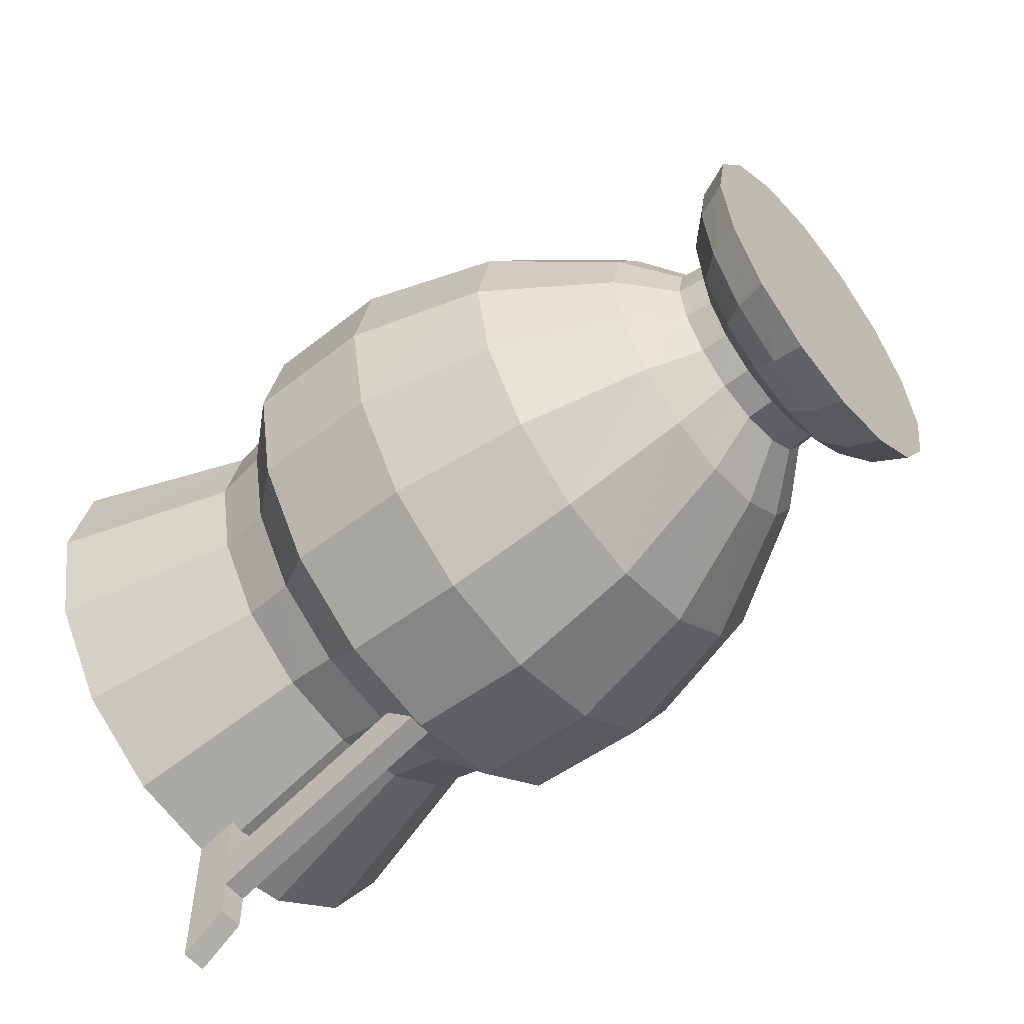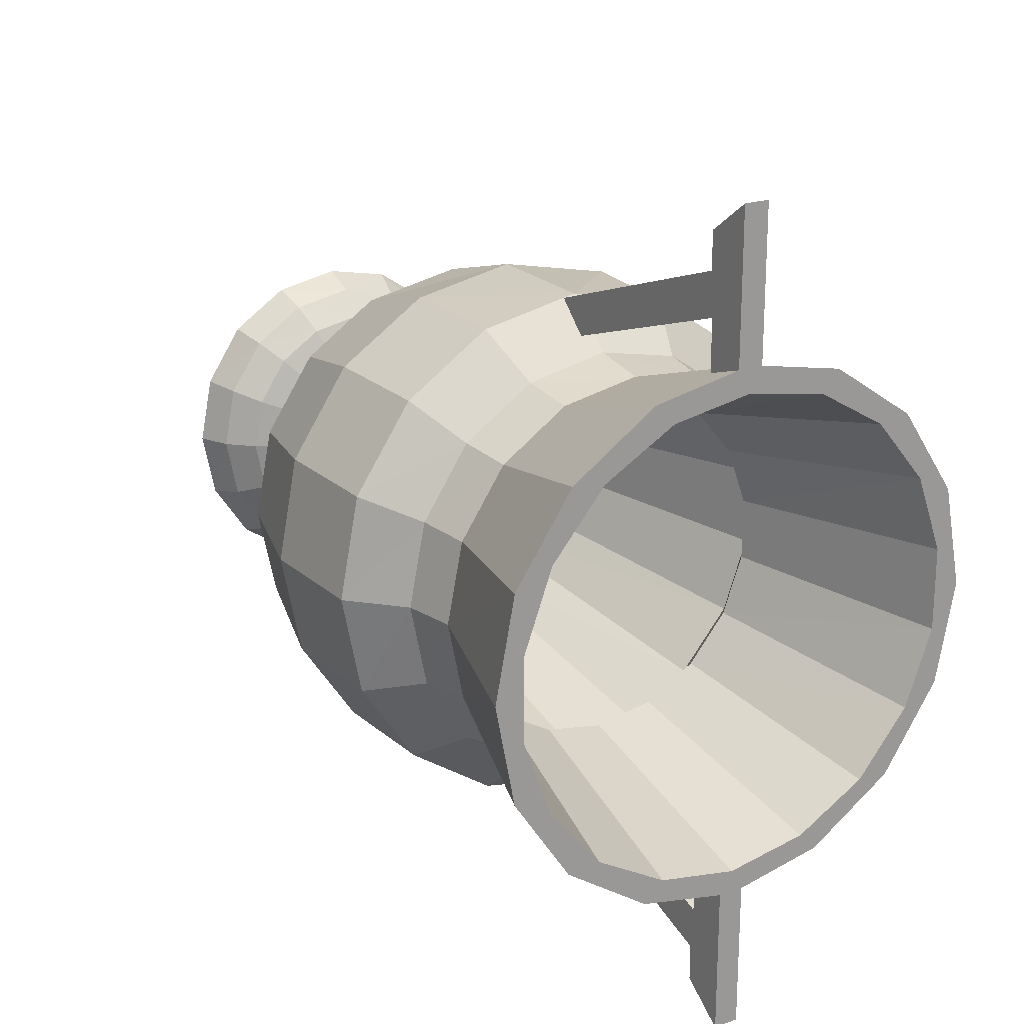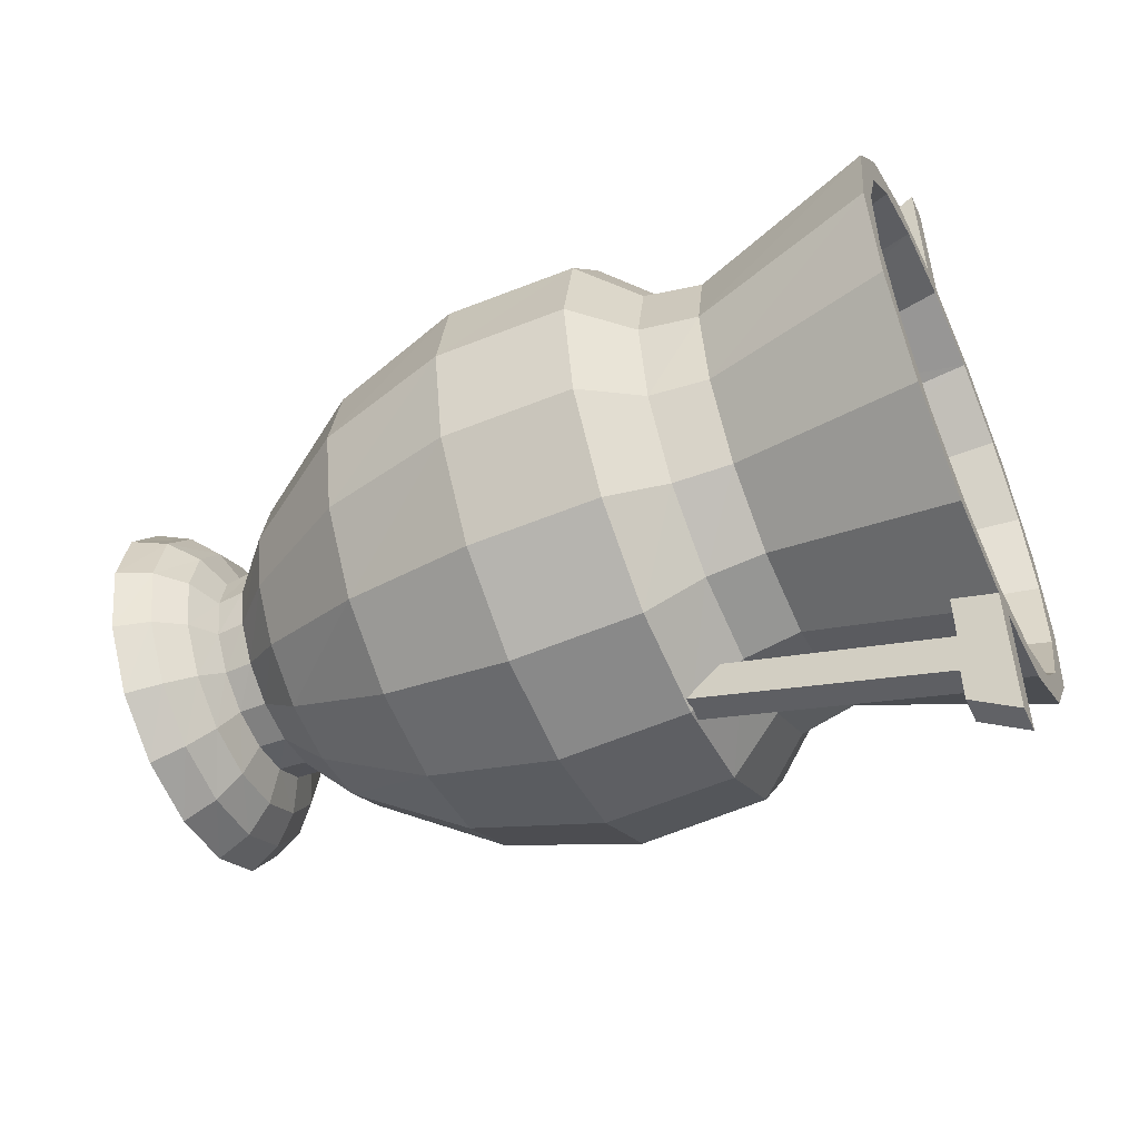
<metadata>
{"format":"obj","ext":"obj","renderer":"f3d","projection":"perspective","resolution":1024,"background":"white","views":[{"elev":-55.3,"azim":-51.4,"up":"+Z"},{"elev":20.7,"azim":147.9,"up":"+Z"},{"elev":-53.0,"azim":114.3,"up":"+Z"}]}
</metadata>
<code>
o m542
v 0.3332 0.9386 0.8057
v 0.3332 0.025 0.7007
v 0.4509 0.9386 0.7828
v 0.4103 0.025 0.6854
v 0.55 0.9386 0.7159
v 0.4763 0.025 0.6414
v 0.6168 0.9386 0.6168
v 0.5195 0.025 0.5762
v 0.6397 0.9386 0.4992
v 0.5347 0.025 0.4992
v 0.6168 0.9386 0.3823
v 0.5195 0.025 0.4221
v 0.55 0.9386 0.2824
v 0.4763 0.025 0.3569
v 0.4509 0.9386 0.2164
v 0.4103 0.025 0.3137
v 0.3332 0.9386 0.1926
v 0.3332 0.025 0.2985
v 0.2164 0.9386 0.2164
v 0.257 0.025 0.3137
v 0.1173 0.9386 0.2824
v 0.191 0.025 0.3569
v 0.0504 0.9386 0.3823
v 0.1478 0.025 0.4221
v 0.02754 0.9386 0.4992
v 0.1325 0.025 0.4992
v 0.0504 0.9386 0.6168
v 0.1478 0.025 0.5762
v 0.1173 0.9386 0.7159
v 0.191 0.025 0.6414
v 0.2164 0.9386 0.7828
v 0.257 0.025 0.6854
v 0.2375 0.9386 0.2384
v 0.1545 0.9386 0.2858
v 0.09274 0.9386 0.3603
v 0.05971 0.9386 0.45
v 0.05971 0.9386 0.5466
v 0.09274 0.9386 0.6372
v 0.1545 0.9386 0.7108
v 0.2375 0.9386 0.7591
v 0.4272 0.9386 0.7591
v 0.3332 0.9386 0.7752
v 0.511 0.9386 0.7108
v 0.5728 0.9386 0.6372
v 0.6058 0.9386 0.5466
v 0.6058 0.9386 0.45
v 0.5728 0.9386 0.3603
v 0.511 0.9386 0.2858
v 0.4272 0.9386 0.2384
v 0.3332 0.9386 0.2214
v 0.3324 0.2189 0.3408
v 0.279 0.2189 0.3501
v 0.2307 0.2189 0.3772
v 0.196 0.2189 0.4196
v 0.1774 0.2189 0.4712
v 0.1774 0.2189 0.5262
v 0.196 0.2189 0.577
v 0.2307 0.2189 0.6194
v 0.279 0.2189 0.6473
v 0.3324 0.2189 0.6566
v 0.3865 0.2189 0.6473
v 0.434 0.2189 0.6194
v 0.4695 0.2189 0.577
v 0.4881 0.2189 0.5262
v 0.4881 0.2189 0.4712
v 0.4695 0.2189 0.4196
v 0.434 0.2189 0.3772
v 0.3865 0.2189 0.3501
v 0.3324 0.6143 0.2367
v 0.2434 0.6143 0.2528
v 0.1647 0.6143 0.2976
v 0.1054 0.6143 0.3679
v 0.07495 0.6143 0.4526
v 0.07495 0.6143 0.544
v 0.1054 0.6143 0.6295
v 0.1647 0.6143 0.699
v 0.2434 0.6143 0.7447
v 0.3324 0.6143 0.7608
v 0.4221 0.6143 0.7447
v 0.5008 0.6143 0.699
v 0.5593 0.6143 0.6295
v 0.5906 0.6143 0.544
v 0.5906 0.6143 0.4526
v 0.5593 0.6143 0.3679
v 0.5008 0.6143 0.2976
v 0.4221 0.6143 0.2528
v 0.3324 0.6744 0.2909
v 0.2612 0.6744 0.3036
v 0.1994 0.6744 0.3391
v 0.1529 0.6744 0.395
v 0.1283 0.6744 0.4627
v 0.1283 0.6744 0.5347
v 0.1529 0.6744 0.6025
v 0.1994 0.6744 0.6575
v 0.2612 0.6744 0.6939
v 0.3324 0.6744 0.7066
v 0.4035 0.6744 0.6939
v 0.4661 0.6744 0.6575
v 0.5127 0.6744 0.6025
v 0.5373 0.6744 0.5347
v 0.5373 0.6744 0.4627
v 0.5127 0.6744 0.395
v 0.4661 0.6744 0.3391
v 0.4035 0.6744 0.3036
v 0.3332 0.7354 0.7396
v 0.3332 0.6727 0.7515
v 0.3332 0.6135 0.8057
v 0.3332 0.4695 0.8082
v 0.3332 0.3442 0.7743
v 0.3332 0.2316 0.71
v 0.3332 0.1402 0.6194
v 0.3332 0.1088 0.6168
v 0.3332 0.09189 0.6541
v 0.3332 0.0631 0.6837
v 0.4255 0.7354 0.7218
v 0.4297 0.6727 0.732
v 0.4509 0.6135 0.782
v 0.4517 0.4695 0.7845
v 0.4348 0.3205 0.7439
v 0.4018 0.1918 0.6634
v 0.3798 0.1402 0.6109
v 0.3789 0.1088 0.6075
v 0.3933 0.09189 0.6422
v 0.4043 0.0631 0.6693
v 0.5034 0.7354 0.6693
v 0.5119 0.6727 0.677
v 0.55 0.6135 0.7159
v 0.5525 0.4695 0.7176
v 0.5203 0.3205 0.6863
v 0.4594 0.1918 0.6253
v 0.4187 0.1402 0.5847
v 0.417 0.1088 0.5821
v 0.4433 0.09189 0.6092
v 0.4636 0.0631 0.6295
v 0.5559 0.7354 0.5914
v 0.566 0.6727 0.5957
v 0.6168 0.6135 0.6168
v 0.6194 0.4695 0.6177
v 0.5779 0.3205 0.6008
v 0.4975 0.1918 0.5669
v 0.445 0.1402 0.5457
v 0.4424 0.1088 0.544
v 0.4771 0.09189 0.5584
v 0.5042 0.0631 0.5703
v 0.5745 0.7354 0.4992
v 0.5855 0.6727 0.4992
v 0.6397 0.6135 0.4992
v 0.6422 0.4695 0.4992
v 0.5982 0.3205 0.4992
v 0.511 0.1918 0.4992
v 0.4543 0.1402 0.4992
v 0.4509 0.1088 0.4992
v 0.489 0.09189 0.4992
v 0.5178 0.0631 0.4992
v 0.5559 0.7354 0.4077
v 0.566 0.6727 0.4026
v 0.6168 0.6135 0.3823
v 0.6194 0.4695 0.3815
v 0.5779 0.3205 0.3984
v 0.4975 0.1918 0.4314
v 0.445 0.1402 0.4534
v 0.4424 0.1088 0.4543
v 0.4771 0.09189 0.4399
v 0.5042 0.0631 0.4289
v 0.5034 0.7354 0.329
v 0.5119 0.6727 0.3213
v 0.55 0.6135 0.2832
v 0.5525 0.4695 0.2807
v 0.5203 0.3205 0.312
v 0.4594 0.1918 0.3738
v 0.4187 0.1402 0.4145
v 0.417 0.1088 0.4162
v 0.4433 0.09189 0.3899
v 0.4636 0.0631 0.3688
v 0.4255 0.7354 0.2773
v 0.4297 0.6727 0.2672
v 0.4509 0.6135 0.2164
v 0.4517 0.4695 0.2138
v 0.4348 0.3205 0.2553
v 0.4018 0.1918 0.3349
v 0.3798 0.1402 0.3882
v 0.3789 0.1088 0.3908
v 0.3933 0.09189 0.3561
v 0.4043 0.0631 0.329
v 0.3332 0.7354 0.2587
v 0.3332 0.6727 0.2477
v 0.3332 0.6135 0.1935
v 0.3332 0.4695 0.1901
v 0.3332 0.3205 0.235
v 0.3332 0.1918 0.3222
v 0.3332 0.1402 0.3789
v 0.3332 0.1088 0.3815
v 0.3332 0.09189 0.3442
v 0.3332 0.0631 0.3154
v 0.2418 0.7354 0.2773
v 0.2375 0.6727 0.2672
v 0.2164 0.6135 0.2164
v 0.2155 0.4695 0.2138
v 0.2324 0.3205 0.2553
v 0.2655 0.1918 0.3349
v 0.2875 0.1402 0.3882
v 0.2883 0.1088 0.3908
v 0.2739 0.09189 0.3561
v 0.2629 0.0631 0.329
v 0.1639 0.7354 0.329
v 0.1554 0.6727 0.3213
v 0.1173 0.6135 0.2832
v 0.1148 0.4695 0.2807
v 0.1469 0.3205 0.312
v 0.2079 0.1918 0.3738
v 0.2485 0.1402 0.4145
v 0.2502 0.1088 0.4162
v 0.224 0.09189 0.3899
v 0.2037 0.0631 0.3688
v 0.1114 0.7354 0.4077
v 0.1012 0.6727 0.4026
v 0.0504 0.6135 0.3823
v 0.04786 0.4695 0.3815
v 0.08935 0.3205 0.3984
v 0.1698 0.1918 0.4314
v 0.2223 0.1402 0.4534
v 0.2248 0.1088 0.4543
v 0.1901 0.09189 0.4399
v 0.163 0.0631 0.4289
v 0.09274 0.7354 0.4992
v 0.08173 0.6727 0.4992
v 0.02754 0.6135 0.4992
v 0.025 0.4695 0.4992
v 0.06903 0.3205 0.4992
v 0.1562 0.1918 0.4992
v 0.213 0.1402 0.4992
v 0.2164 0.1088 0.4992
v 0.1783 0.09189 0.4992
v 0.1495 0.0631 0.4992
v 0.1114 0.7354 0.5914
v 0.1012 0.6727 0.5957
v 0.0504 0.6135 0.6168
v 0.04786 0.4695 0.6177
v 0.08935 0.3205 0.6008
v 0.1698 0.1918 0.5669
v 0.2223 0.1402 0.5457
v 0.2248 0.1088 0.544
v 0.1901 0.09189 0.5584
v 0.163 0.0631 0.5703
v 0.1639 0.7354 0.6693
v 0.1554 0.6727 0.677
v 0.1173 0.6135 0.7159
v 0.1148 0.4695 0.7176
v 0.1469 0.3205 0.6863
v 0.2079 0.1918 0.6253
v 0.2485 0.1402 0.5847
v 0.2502 0.1088 0.5821
v 0.224 0.09189 0.6092
v 0.2037 0.0631 0.6295
v 0.2418 0.7354 0.7218
v 0.2375 0.6727 0.732
v 0.2164 0.6135 0.782
v 0.2138 0.4941 0.7879
v 0.2324 0.3205 0.7439
v 0.2655 0.1918 0.6634
v 0.2875 0.1402 0.6109
v 0.2883 0.1088 0.6075
v 0.2782 0.09866 0.6329
v 0.2655 0.07241 0.6626
v 0.3188 0.6507 0.2333
v 0.3188 0.8912 0.1537
v 0.3188 0.8912 0.2155
v 0.3188 0.9386 0.1994
v 0.3188 0.9386 0.025
v 0.3188 0.8878 0.06225
v 0.3188 0.8878 0.1046
v 0.3188 0.6152 0.1969
v 0.3484 0.6507 0.2333
v 0.3484 0.8912 0.1537
v 0.3484 0.8912 0.2155
v 0.3484 0.9386 0.1994
v 0.3484 0.9386 0.025
v 0.3484 0.8878 0.06225
v 0.3484 0.8878 0.1046
v 0.3484 0.6152 0.1969
v 0.3188 0.6507 0.7676
v 0.3188 0.8912 0.8463
v 0.3188 0.8912 0.7836
v 0.3188 0.9386 0.7997
v 0.3188 0.9386 0.975
v 0.3188 0.8878 0.9377
v 0.3188 0.8878 0.8954
v 0.3188 0.6152 0.8031
v 0.3484 0.6507 0.7676
v 0.3484 0.8912 0.8463
v 0.3484 0.8912 0.7836
v 0.3484 0.9386 0.7997
v 0.3484 0.9386 0.975
v 0.3484 0.8878 0.9377
v 0.3484 0.8878 0.8954
v 0.3484 0.6152 0.8031
f 1 3 41
f 41 42 1
f 3 5 43
f 4 2 6
f 5 7 44
f 6 2 8
f 7 9 45
f 8 2 10
f 9 11 46
f 10 2 12
f 11 13 47
f 12 2 14
f 14 2 16
f 16 2 18
f 33 50 17
f 17 19 33
f 18 2 20
f 19 21 34
f 20 2 22
f 21 23 35
f 22 2 24
f 23 25 36
f 24 2 26
f 25 27 37
f 26 2 28
f 27 29 38
f 28 2 30
f 30 2 32
f 19 34 33
f 21 35 34
f 23 36 35
f 25 37 36
f 27 38 37
f 29 39 38
f 29 31 39
f 39 31 40
f 31 1 40
f 40 1 42
f 3 43 41
f 5 44 43
f 7 45 44
f 9 46 45
f 11 47 46
f 13 48 47
f 13 15 48
f 48 15 49
f 15 17 49
f 49 17 50
f 51 52 53
f 51 53 54
f 51 54 55
f 51 55 56
f 51 56 57
f 51 57 58
f 51 58 59
f 51 59 60
f 51 60 61
f 51 61 62
f 51 62 63
f 51 63 64
f 51 64 65
f 51 65 66
f 51 66 67
f 51 67 68
f 51 69 70
f 51 70 52
f 52 70 71
f 52 71 53
f 53 71 72
f 53 72 54
f 54 72 73
f 54 73 55
f 55 73 74
f 55 74 56
f 56 74 75
f 56 75 57
f 57 75 76
f 57 76 58
f 58 76 77
f 58 77 59
f 59 77 78
f 59 78 60
f 60 78 79
f 60 79 61
f 61 79 80
f 61 80 62
f 62 80 81
f 62 81 63
f 63 81 82
f 63 82 64
f 64 82 83
f 64 83 65
f 65 83 84
f 65 84 66
f 66 84 85
f 66 85 67
f 67 85 86
f 67 86 68
f 68 86 69
f 68 69 51
f 69 87 88
f 69 88 70
f 70 88 89
f 70 89 71
f 71 89 90
f 71 90 72
f 72 90 91
f 72 91 73
f 73 91 92
f 73 92 74
f 74 92 93
f 74 93 75
f 75 93 94
f 75 94 76
f 76 94 95
f 76 95 77
f 77 95 96
f 77 96 78
f 78 96 97
f 78 97 79
f 79 97 98
f 79 98 80
f 80 98 99
f 80 99 81
f 81 99 100
f 81 100 82
f 82 100 101
f 82 101 83
f 83 101 102
f 83 102 84
f 84 102 103
f 84 103 85
f 85 103 104
f 85 104 86
f 86 104 87
f 86 87 69
f 87 50 33
f 87 33 88
f 88 33 34
f 88 34 89
f 89 34 35
f 89 35 90
f 90 35 36
f 90 36 91
f 91 36 37
f 91 37 92
f 92 37 38
f 92 38 93
f 93 38 39
f 93 39 94
f 94 39 40
f 94 40 95
f 95 40 96
f 96 41 97
f 97 41 43
f 97 43 98
f 98 43 44
f 98 44 99
f 99 44 45
f 99 45 100
f 100 45 46
f 100 46 101
f 101 46 47
f 101 47 102
f 102 47 48
f 102 48 103
f 103 48 104
f 104 50 87
f 42 41 96
f 104 48 49
f 49 50 104
f 96 40 42
f 1 105 115
f 1 115 3
f 105 106 116
f 105 116 115
f 106 107 117
f 106 117 116
f 107 108 118
f 107 118 117
f 108 109 119
f 108 119 118
f 109 110 119
f 110 120 119
f 110 111 120
f 111 121 120
f 111 112 122
f 111 122 121
f 112 113 123
f 112 123 122
f 113 114 124
f 113 124 123
f 114 2 4
f 114 4 124
f 3 115 125
f 3 125 5
f 115 116 126
f 115 126 125
f 116 117 127
f 116 127 126
f 117 118 128
f 117 128 127
f 118 119 129
f 118 129 128
f 119 120 130
f 119 130 129
f 120 121 131
f 120 131 130
f 121 122 132
f 121 132 131
f 122 123 133
f 122 133 132
f 123 124 134
f 123 134 133
f 124 4 6
f 124 6 134
f 5 125 135
f 5 135 7
f 125 126 136
f 125 136 135
f 126 127 137
f 126 137 136
f 127 128 138
f 127 138 137
f 128 129 139
f 128 139 138
f 129 130 140
f 129 140 139
f 130 131 141
f 130 141 140
f 131 132 142
f 131 142 141
f 132 133 143
f 132 143 142
f 133 134 144
f 133 144 143
f 134 6 8
f 134 8 144
f 7 135 145
f 7 145 9
f 135 136 146
f 135 146 145
f 136 137 147
f 136 147 146
f 137 138 148
f 137 148 147
f 138 139 149
f 138 149 148
f 139 140 150
f 139 150 149
f 140 141 151
f 140 151 150
f 141 142 152
f 141 152 151
f 142 143 153
f 142 153 152
f 143 144 154
f 143 154 153
f 144 8 10
f 144 10 154
f 9 145 155
f 9 155 11
f 145 146 156
f 145 156 155
f 146 147 157
f 146 157 156
f 147 148 158
f 147 158 157
f 148 149 159
f 148 159 158
f 149 150 160
f 149 160 159
f 150 151 161
f 150 161 160
f 151 152 162
f 151 162 161
f 152 153 163
f 152 163 162
f 153 154 164
f 153 164 163
f 154 10 12
f 154 12 164
f 11 155 165
f 11 165 13
f 155 156 166
f 155 166 165
f 156 157 167
f 156 167 166
f 157 158 168
f 157 168 167
f 158 159 169
f 158 169 168
f 159 160 170
f 159 170 169
f 160 161 171
f 160 171 170
f 161 162 172
f 161 172 171
f 162 163 173
f 162 173 172
f 163 164 174
f 163 174 173
f 164 12 14
f 164 14 174
f 13 165 175
f 13 175 15
f 165 166 176
f 165 176 175
f 166 167 177
f 166 177 176
f 167 168 178
f 167 178 177
f 168 169 179
f 168 179 178
f 169 170 180
f 169 180 179
f 170 171 181
f 170 181 180
f 171 172 182
f 171 182 181
f 172 173 183
f 172 183 182
f 173 174 184
f 173 184 183
f 174 14 16
f 174 16 184
f 15 175 185
f 15 185 17
f 175 176 186
f 175 186 185
f 176 177 187
f 176 187 186
f 177 178 188
f 177 188 187
f 178 179 189
f 178 189 188
f 179 180 190
f 179 190 189
f 180 181 191
f 180 191 190
f 181 182 192
f 181 192 191
f 182 183 193
f 182 193 192
f 183 184 194
f 183 194 193
f 184 16 18
f 184 18 194
f 17 185 195
f 17 195 19
f 185 186 196
f 185 196 195
f 186 187 197
f 186 197 196
f 187 188 198
f 187 198 197
f 188 189 199
f 188 199 198
f 189 190 200
f 189 200 199
f 190 191 201
f 190 201 200
f 191 192 202
f 191 202 201
f 192 193 203
f 192 203 202
f 193 194 204
f 193 204 203
f 194 18 20
f 194 20 204
f 19 195 205
f 19 205 21
f 195 196 206
f 195 206 205
f 196 197 207
f 196 207 206
f 197 198 208
f 197 208 207
f 198 199 209
f 198 209 208
f 199 200 210
f 199 210 209
f 200 201 211
f 200 211 210
f 201 202 212
f 201 212 211
f 202 203 213
f 202 213 212
f 203 204 214
f 203 214 213
f 204 20 22
f 204 22 214
f 21 205 215
f 21 215 23
f 205 206 216
f 205 216 215
f 206 207 217
f 206 217 216
f 207 208 218
f 207 218 217
f 208 209 219
f 208 219 218
f 209 210 220
f 209 220 219
f 210 211 221
f 210 221 220
f 211 212 222
f 211 222 221
f 212 213 223
f 212 223 222
f 213 214 224
f 213 224 223
f 214 22 24
f 214 24 224
f 23 215 225
f 23 225 25
f 215 216 226
f 215 226 225
f 216 217 227
f 216 227 226
f 217 218 228
f 217 228 227
f 218 219 229
f 218 229 228
f 219 220 230
f 219 230 229
f 220 221 231
f 220 231 230
f 221 222 232
f 221 232 231
f 222 223 233
f 222 233 232
f 223 224 234
f 223 234 233
f 224 24 26
f 224 26 234
f 25 225 235
f 25 235 27
f 225 226 236
f 225 236 235
f 226 227 237
f 226 237 236
f 227 228 238
f 227 238 237
f 228 229 239
f 228 239 238
f 229 230 240
f 229 240 239
f 230 231 241
f 230 241 240
f 231 232 242
f 231 242 241
f 232 233 243
f 232 243 242
f 233 234 244
f 233 244 243
f 234 26 28
f 234 28 244
f 27 235 245
f 27 245 29
f 235 236 246
f 235 246 245
f 236 237 247
f 236 247 246
f 237 238 248
f 237 248 247
f 238 239 249
f 238 249 248
f 239 240 250
f 239 250 249
f 240 241 251
f 240 251 250
f 241 242 252
f 241 252 251
f 242 243 253
f 242 253 252
f 243 244 254
f 243 254 253
f 244 28 30
f 244 30 254
f 29 245 255
f 29 255 31
f 245 246 256
f 245 256 255
f 246 247 257
f 246 257 256
f 247 258 257
f 247 248 258
f 248 259 258
f 248 249 259
f 249 250 260
f 249 260 259
f 250 251 261
f 250 261 260
f 251 252 262
f 251 262 261
f 252 263 262
f 252 253 263
f 253 264 263
f 253 254 264
f 254 32 264
f 254 30 32
f 31 255 105
f 31 105 1
f 255 256 106
f 255 106 105
f 256 257 107
f 256 107 106
f 257 258 107
f 258 108 107
f 258 259 108
f 259 109 108
f 259 110 109
f 259 260 110
f 260 111 110
f 260 261 111
f 261 262 112
f 261 112 111
f 262 263 112
f 263 113 112
f 263 264 113
f 264 114 113
f 264 32 114
f 32 2 114
f 266 265 274
f 274 265 273
f 267 266 275
f 275 266 274
f 269 268 277
f 277 268 276
f 270 269 278
f 278 269 277
f 271 270 279
f 279 270 278
f 272 271 280
f 280 271 279
f 270 268 269
f 271 268 270
f 265 271 272
f 266 271 265
f 266 268 271
f 266 267 268
f 277 276 278
f 278 276 279
f 280 279 273
f 273 279 274
f 279 276 274
f 276 275 274
f 281 282 290
f 281 290 289
f 282 283 291
f 282 291 290
f 284 285 293
f 284 293 292
f 285 286 294
f 285 294 293
f 286 287 295
f 286 295 294
f 287 288 296
f 287 296 295
f 284 286 285
f 284 287 286
f 287 281 288
f 287 282 281
f 284 282 287
f 283 282 284
f 292 293 294
f 292 294 295
f 295 296 289
f 295 289 290
f 292 295 290
f 291 292 290
f 272 273 265
f 267 276 268
f 281 296 288
f 284 291 283
f 272 280 273
f 267 275 276
f 281 289 296
f 284 292 291

</code>
